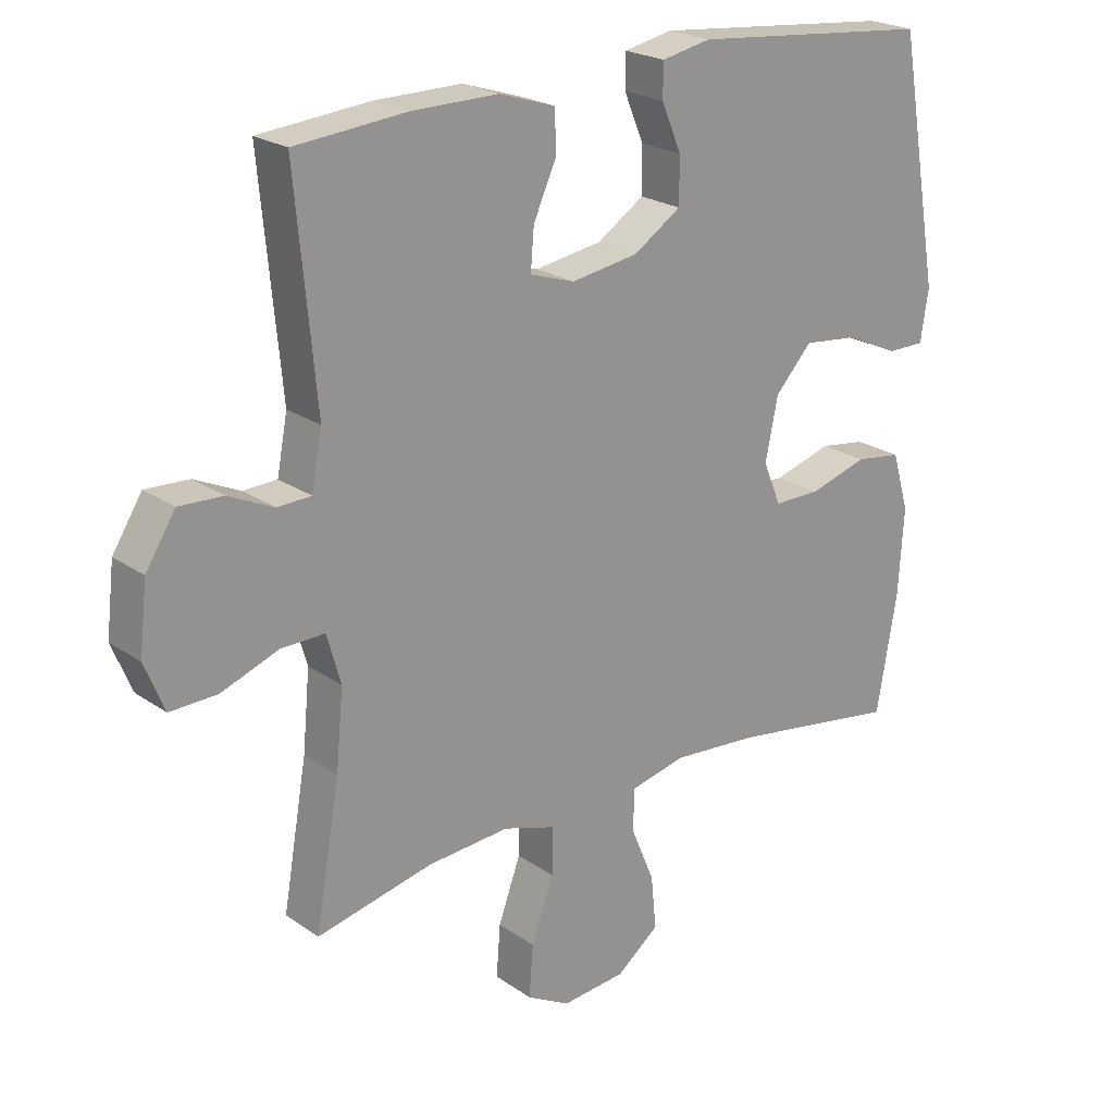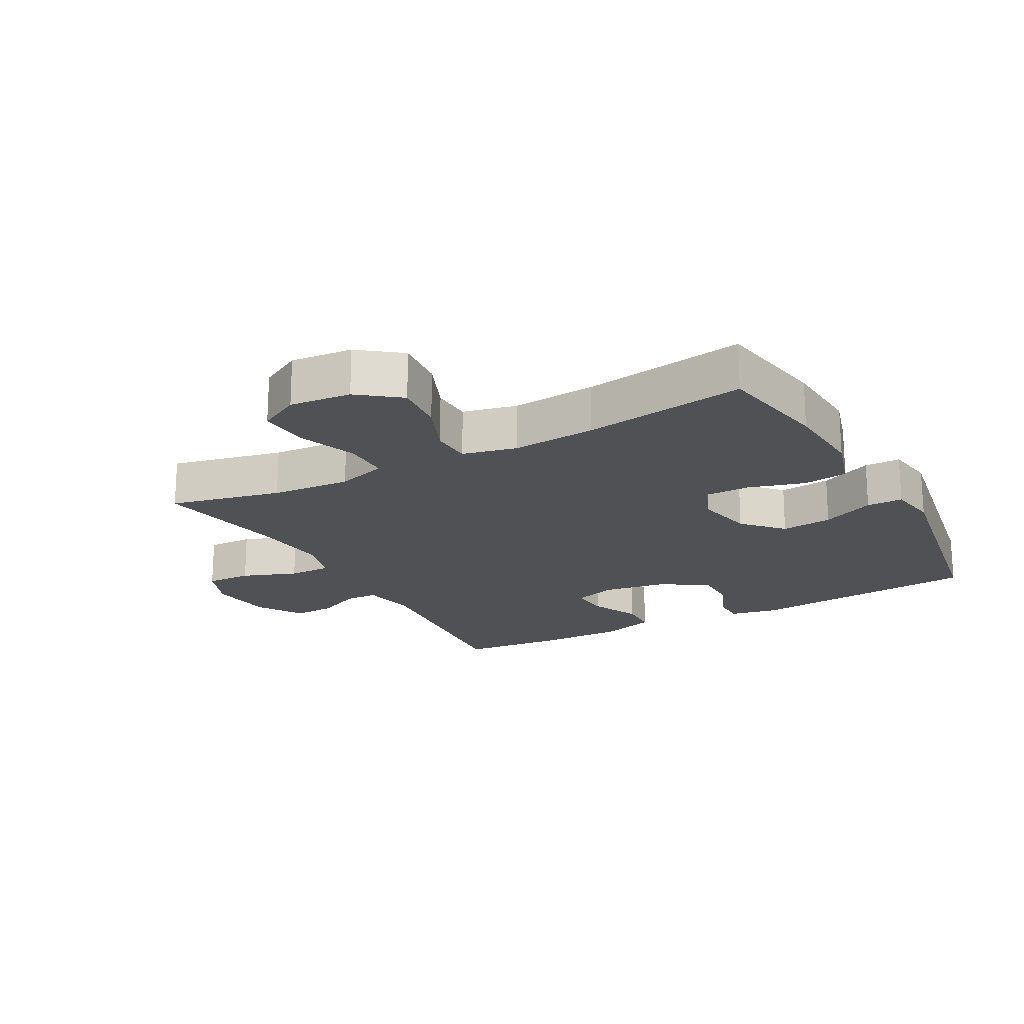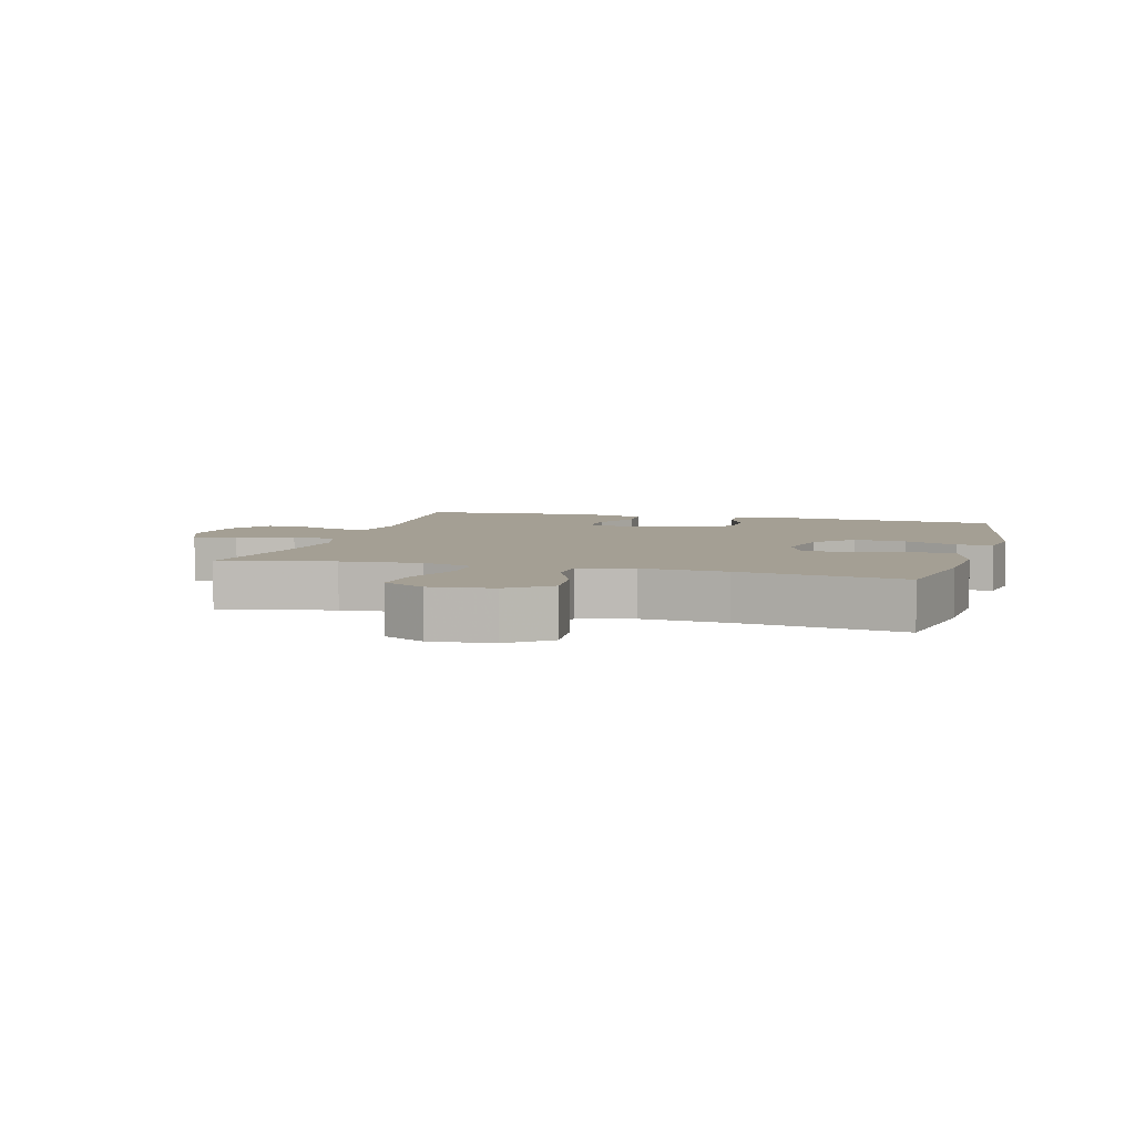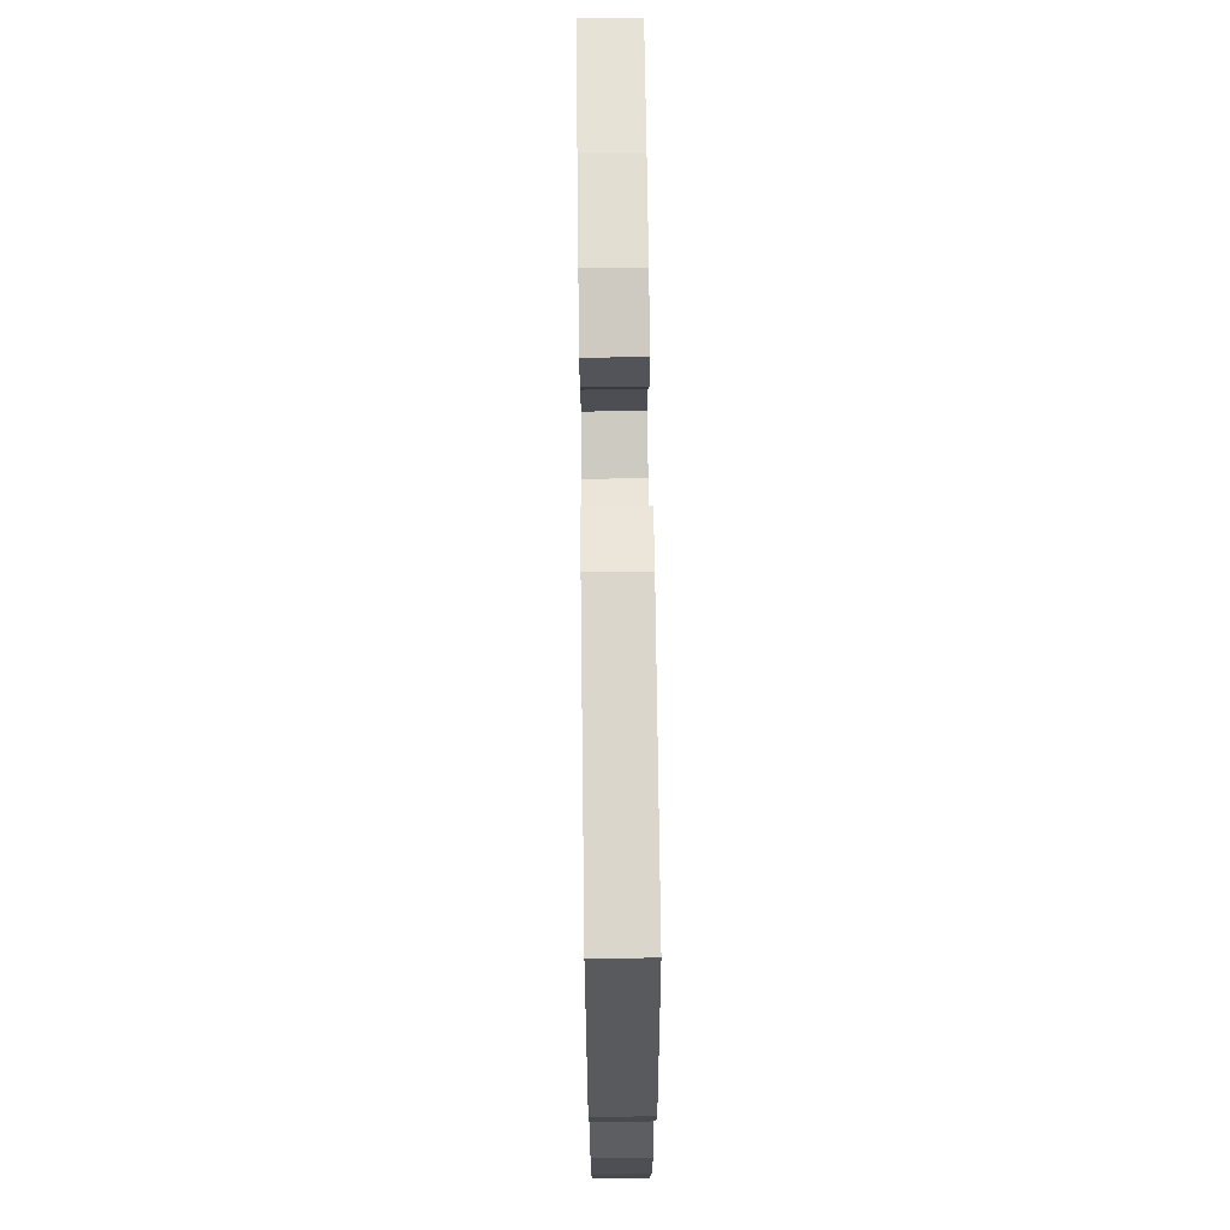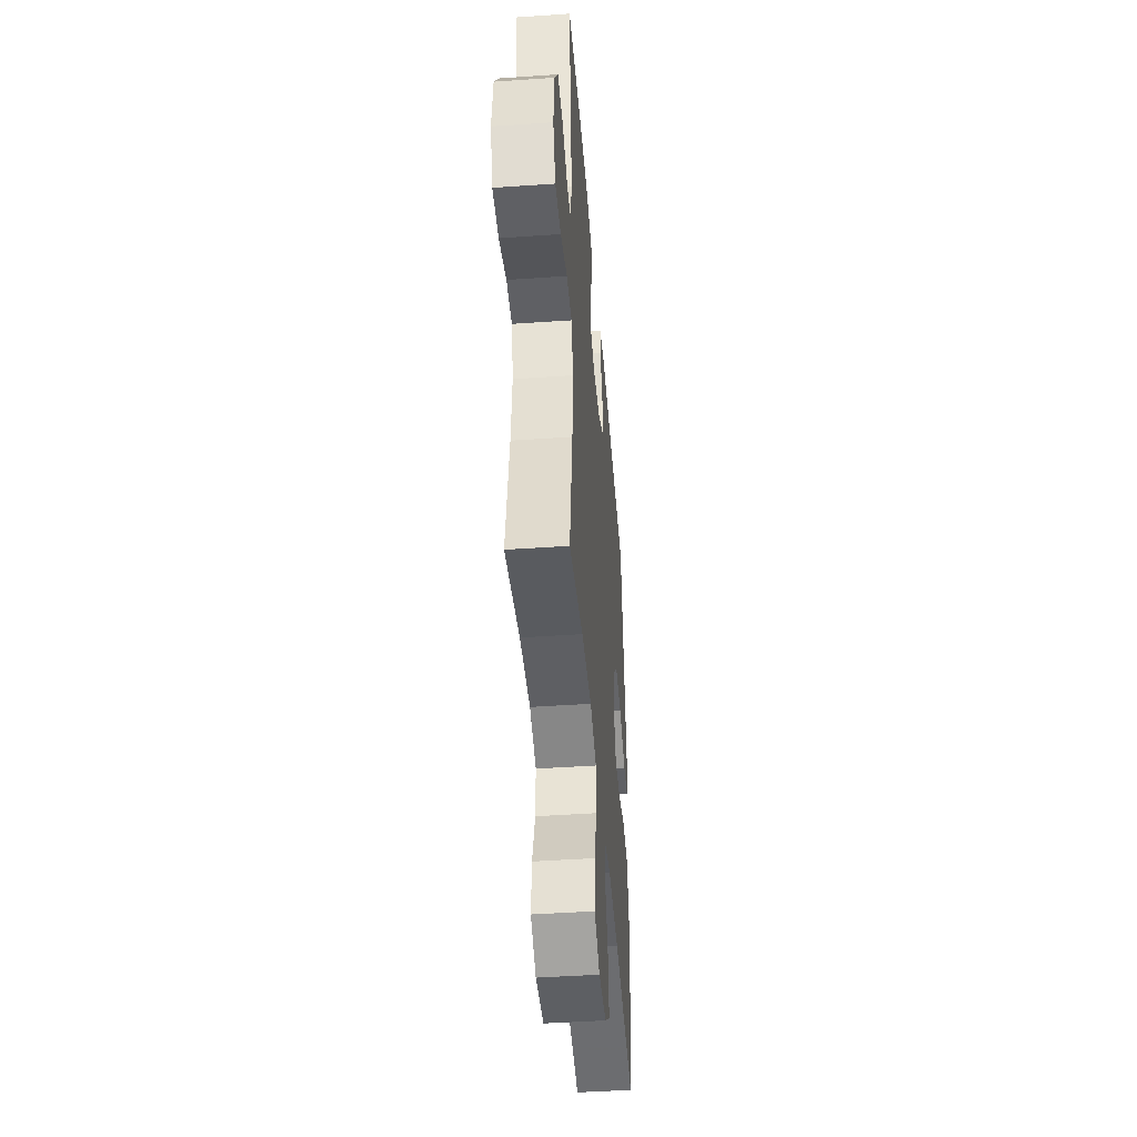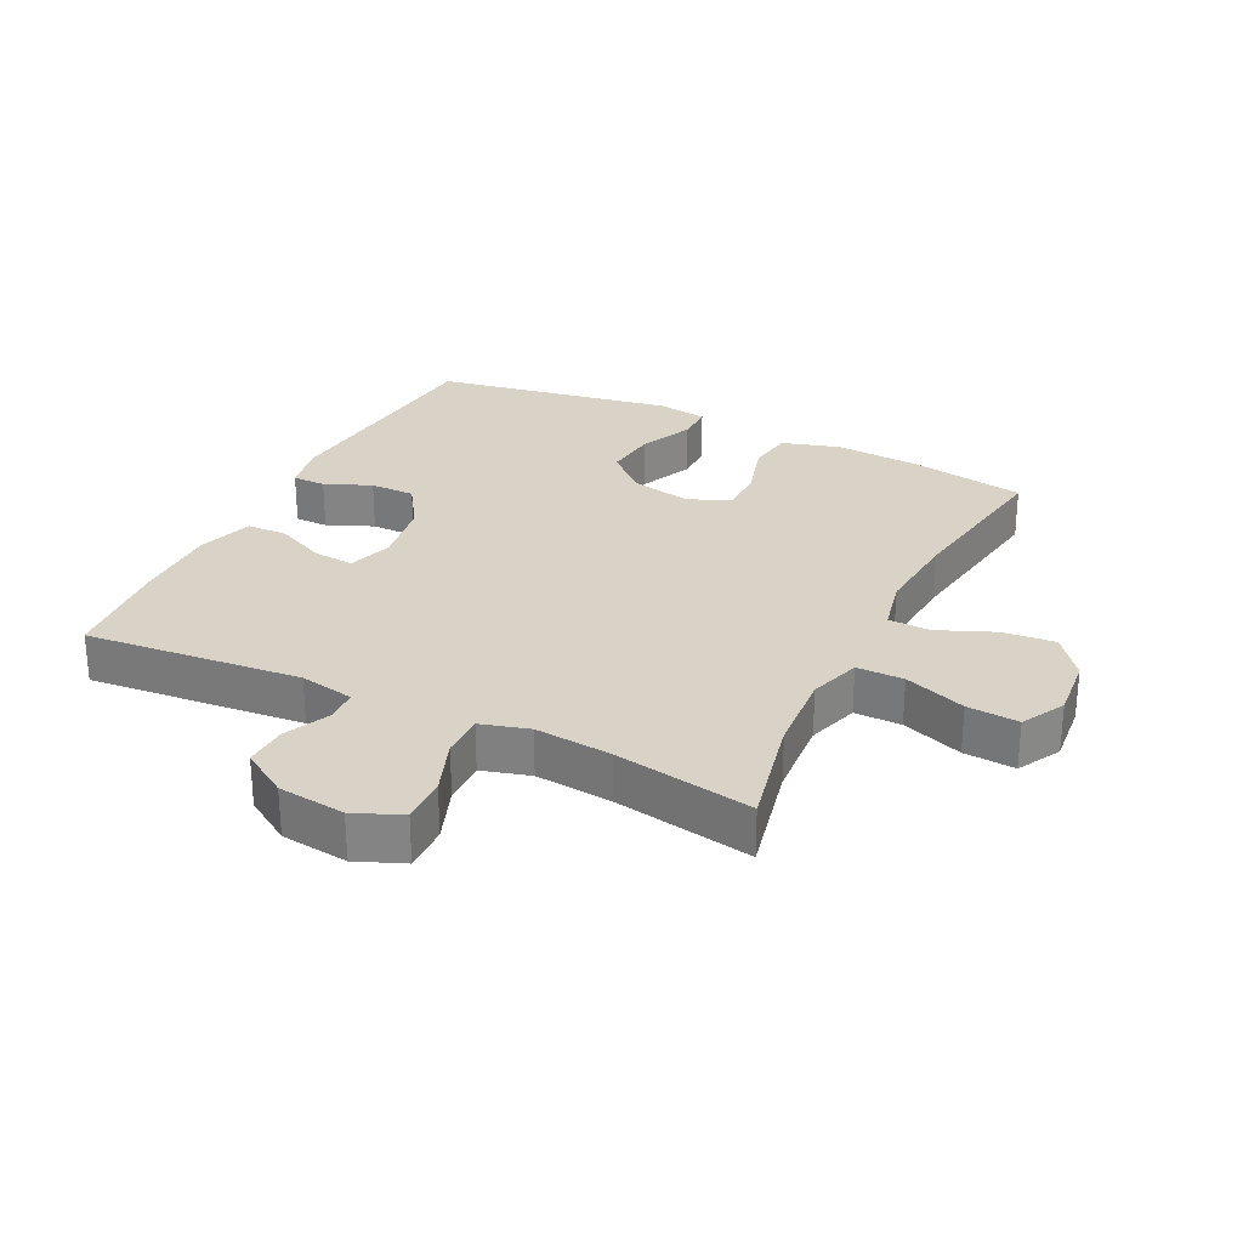
<metadata>
{"format":"obj","ext":"obj","renderer":"f3d","projection":"perspective","resolution":1024,"background":"white","views":[{"elev":22.4,"azim":139.8,"up":"+Z"},{"elev":-19.6,"azim":-151.3,"up":"+Y"},{"elev":5.5,"azim":-164.6,"up":"+Y"},{"elev":68.1,"azim":-90.7,"up":"+Z"},{"elev":-45.2,"azim":94.6,"up":"+Z"},{"elev":28.1,"azim":116.2,"up":"+Y"}]}
</metadata>
<code>
v -0.5 0.07 0.5
v -0.134 0.07 0.535
v -0.059 0.07 0.52
v -0.059 0.07 0.469
v -0.089 0.07 0.398
v -0.089 0.07 0.329
v -0.017 0.07 0.282
v 0.085 0.07 0.266
v 0.153 0.07 0.288
v 0.148 0.07 0.35
v 0.113 0.07 0.427
v 0.115 0.07 0.489
v 0.2 0.07 0.516
v 0.332 0.07 0.515
v 0.5 0.07 0.5
v 0.469 0.07 0.168
v 0.485 0.07 0.084
v 0.536 0.07 0.082
v 0.605 0.07 0.114
v 0.671 0.07 0.117
v 0.716 0.07 0.046
v 0.728 0.07 -0.057
v 0.698 0.07 -0.13
v 0.626 0.07 -0.128
v 0.54 0.07 -0.096
v 0.473 0.07 -0.095
v 0.452 0.07 -0.169
v 0.463 0.07 -0.287
v 0.5 0.07 -0.5
v 0.324 0.07 -0.461
v 0.199 0.07 -0.452
v 0.12 0.07 -0.477
v 0.12 0.07 -0.549
v 0.154 0.07 -0.643
v 0.16 0.07 -0.722
v 0.094 0.07 -0.758
v -0.003 0.07 -0.749
v -0.068 0.07 -0.699
v -0.06 0.07 -0.618
v -0.024 0.07 -0.532
v -0.026 0.07 -0.468
v -0.111 0.07 -0.449
v -0.244 0.07 -0.46
v -0.5 0.07 -0.5
v -0.531 0.07 -0.321
v -0.539 0.07 -0.191
v -0.513 0.07 -0.103
v -0.443 0.07 -0.093
v -0.354 0.07 -0.119
v -0.283 0.07 -0.119
v -0.256 0.07 -0.054
v -0.275 0.07 0.039
v -0.331 0.07 0.1
v -0.412 0.07 0.091
v -0.495 0.07 0.054
v -0.552 0.07 0.054
v -0.564 0.07 0.132
v -0.5 0 0.5
v -0.134 0 0.535
v -0.059 0 0.52
v -0.059 0 0.469
v -0.089 0 0.398
v -0.089 0 0.329
v -0.017 0 0.282
v 0.085 0 0.266
v 0.153 0 0.288
v 0.148 0 0.35
v 0.113 0 0.427
v 0.115 0 0.489
v 0.2 0 0.516
v 0.332 0 0.515
v 0.5 0 0.5
v 0.469 0 0.168
v 0.485 0 0.084
v 0.536 0 0.082
v 0.605 0 0.114
v 0.671 0 0.117
v 0.716 0 0.046
v 0.728 0 -0.057
v 0.698 0 -0.13
v 0.626 0 -0.128
v 0.54 0 -0.096
v 0.473 0 -0.095
v 0.452 0 -0.169
v 0.463 0 -0.287
v 0.5 0 -0.5
v 0.324 0 -0.461
v 0.199 0 -0.452
v 0.12 0 -0.477
v 0.12 0 -0.549
v 0.154 0 -0.643
v 0.16 0 -0.722
v 0.094 0 -0.758
v -0.003 0 -0.749
v -0.068 0 -0.699
v -0.06 0 -0.618
v -0.024 0 -0.532
v -0.026 0 -0.468
v -0.111 0 -0.449
v -0.244 0 -0.46
v -0.5 0 -0.5
v -0.531 0 -0.321
v -0.539 0 -0.191
v -0.513 0 -0.103
v -0.443 0 -0.093
v -0.354 0 -0.119
v -0.283 0 -0.119
v -0.256 0 -0.054
v -0.275 0 0.039
v -0.331 0 0.1
v -0.412 0 0.091
v -0.495 0 0.054
v -0.552 0 0.054
v -0.564 0 0.132
f 54 55 56 57
f 53 54 57 1
f 52 53 1 2
f 51 52 2 3
f 46 47 48 49
f 46 49 50
f 43 44 45 46
f 42 43 46 50
f 41 42 50 51
f 37 38 39 40
f 37 40 41
f 36 37 41
f 33 34 35 36
f 32 33 36 41
f 31 32 41 51
f 28 29 30
f 27 28 30 31
f 26 27 31 51
f 22 23 24 25
f 18 19 20 21
f 17 18 21 22
f 13 14 15 16
f 13 16 17
f 10 11 12 13
f 9 10 13 17
f 8 9 17
f 7 8 17 22
f 3 4 5
f 51 3 5
f 51 5 6
f 26 51 6 7
f 7 22 25 26
f 114 113 112 111
f 58 114 111 110
f 59 58 110 109
f 60 59 109 108
f 106 105 104 103
f 107 106 103
f 103 102 101 100
f 107 103 100 99
f 108 107 99 98
f 97 96 95 94
f 98 97 94
f 98 94 93
f 93 92 91 90
f 98 93 90 89
f 108 98 89 88
f 87 86 85
f 88 87 85 84
f 108 88 84 83
f 82 81 80 79
f 78 77 76 75
f 79 78 75 74
f 73 72 71 70
f 74 73 70
f 70 69 68 67
f 74 70 67 66
f 74 66 65
f 79 74 65 64
f 62 61 60
f 62 60 108
f 63 62 108
f 64 63 108 83
f 83 82 79 64
f 1 58 59 2
f 2 59 60 3
f 3 60 61 4
f 4 61 62 5
f 5 62 63 6
f 6 63 64 7
f 7 64 65 8
f 8 65 66 9
f 9 66 67 10
f 10 67 68 11
f 11 68 69 12
f 12 69 70 13
f 13 70 71 14
f 14 71 72 15
f 15 72 73 16
f 16 73 74 17
f 17 74 75 18
f 18 75 76 19
f 19 76 77 20
f 20 77 78 21
f 21 78 79 22
f 22 79 80 23
f 23 80 81 24
f 24 81 82 25
f 25 82 83 26
f 26 83 84 27
f 27 84 85 28
f 28 85 86 29
f 29 86 87 30
f 30 87 88 31
f 31 88 89 32
f 32 89 90 33
f 33 90 91 34
f 34 91 92 35
f 35 92 93 36
f 36 93 94 37
f 37 94 95 38
f 38 95 96 39
f 39 96 97 40
f 40 97 98 41
f 41 98 99 42
f 42 99 100 43
f 43 100 101 44
f 44 101 102 45
f 45 102 103 46
f 46 103 104 47
f 47 104 105 48
f 48 105 106 49
f 49 106 107 50
f 50 107 108 51
f 51 108 109 52
f 52 109 110 53
f 53 110 111 54
f 54 111 112 55
f 55 112 113 56
f 56 113 114 57
f 57 114 58 1

</code>
